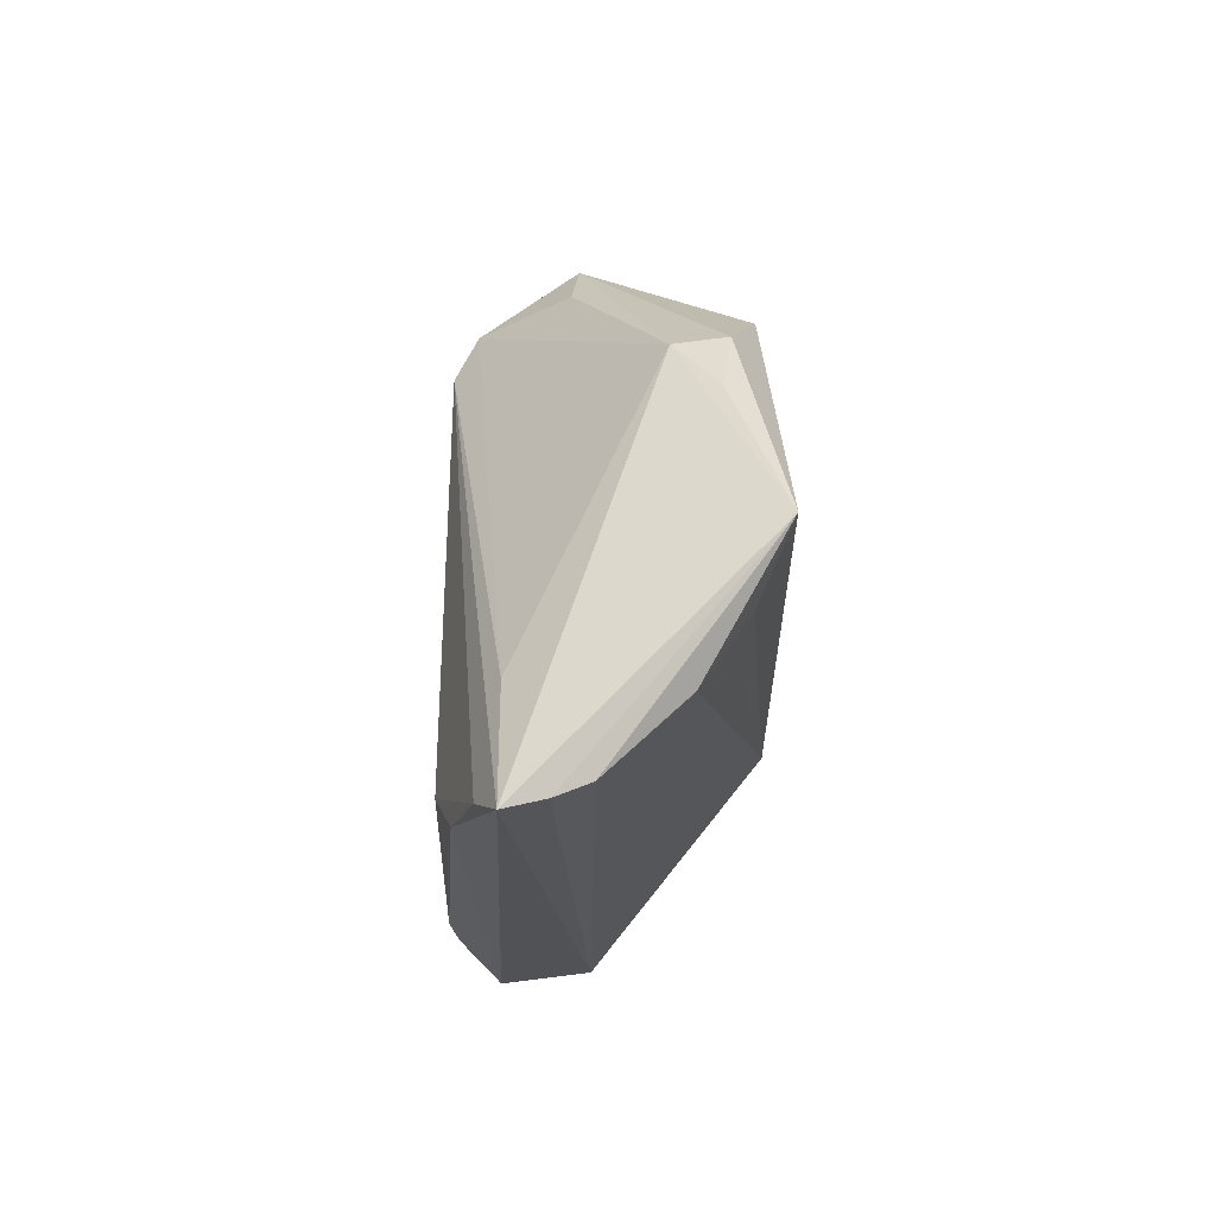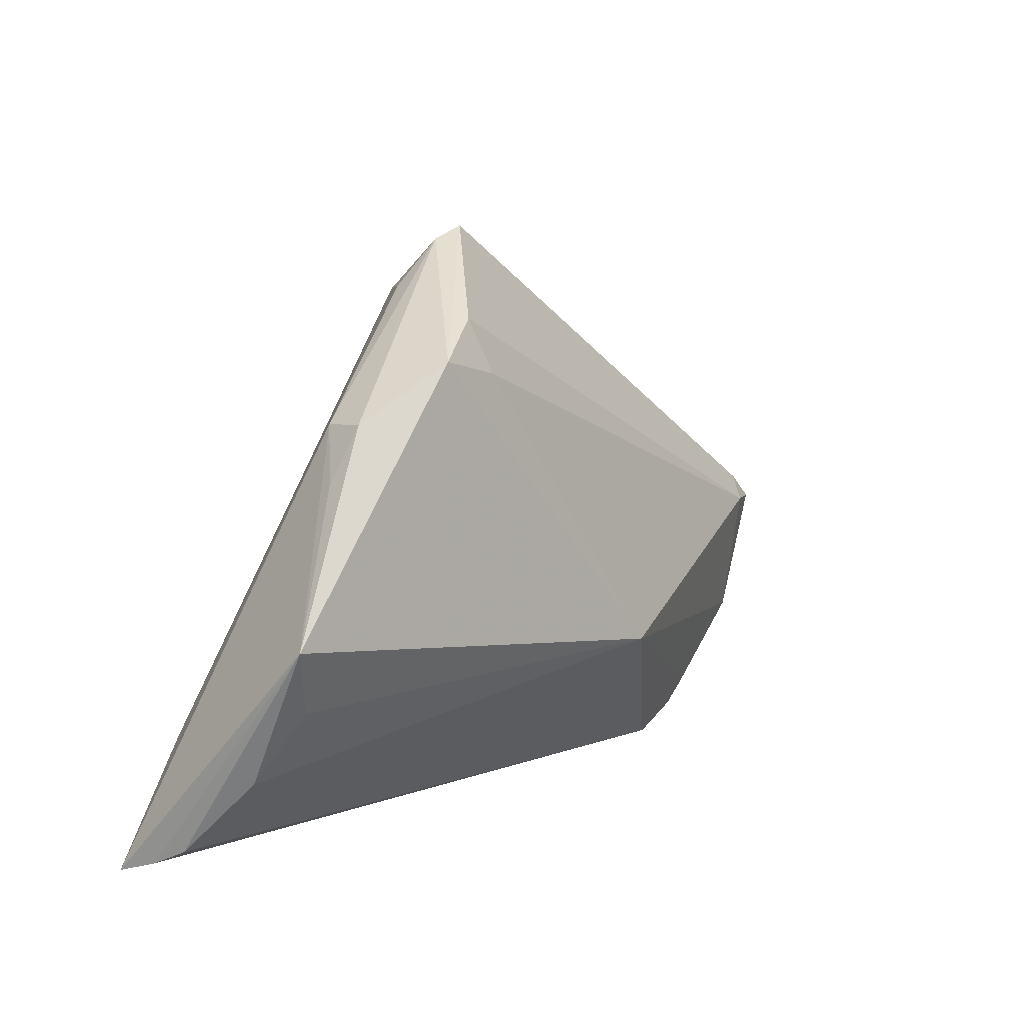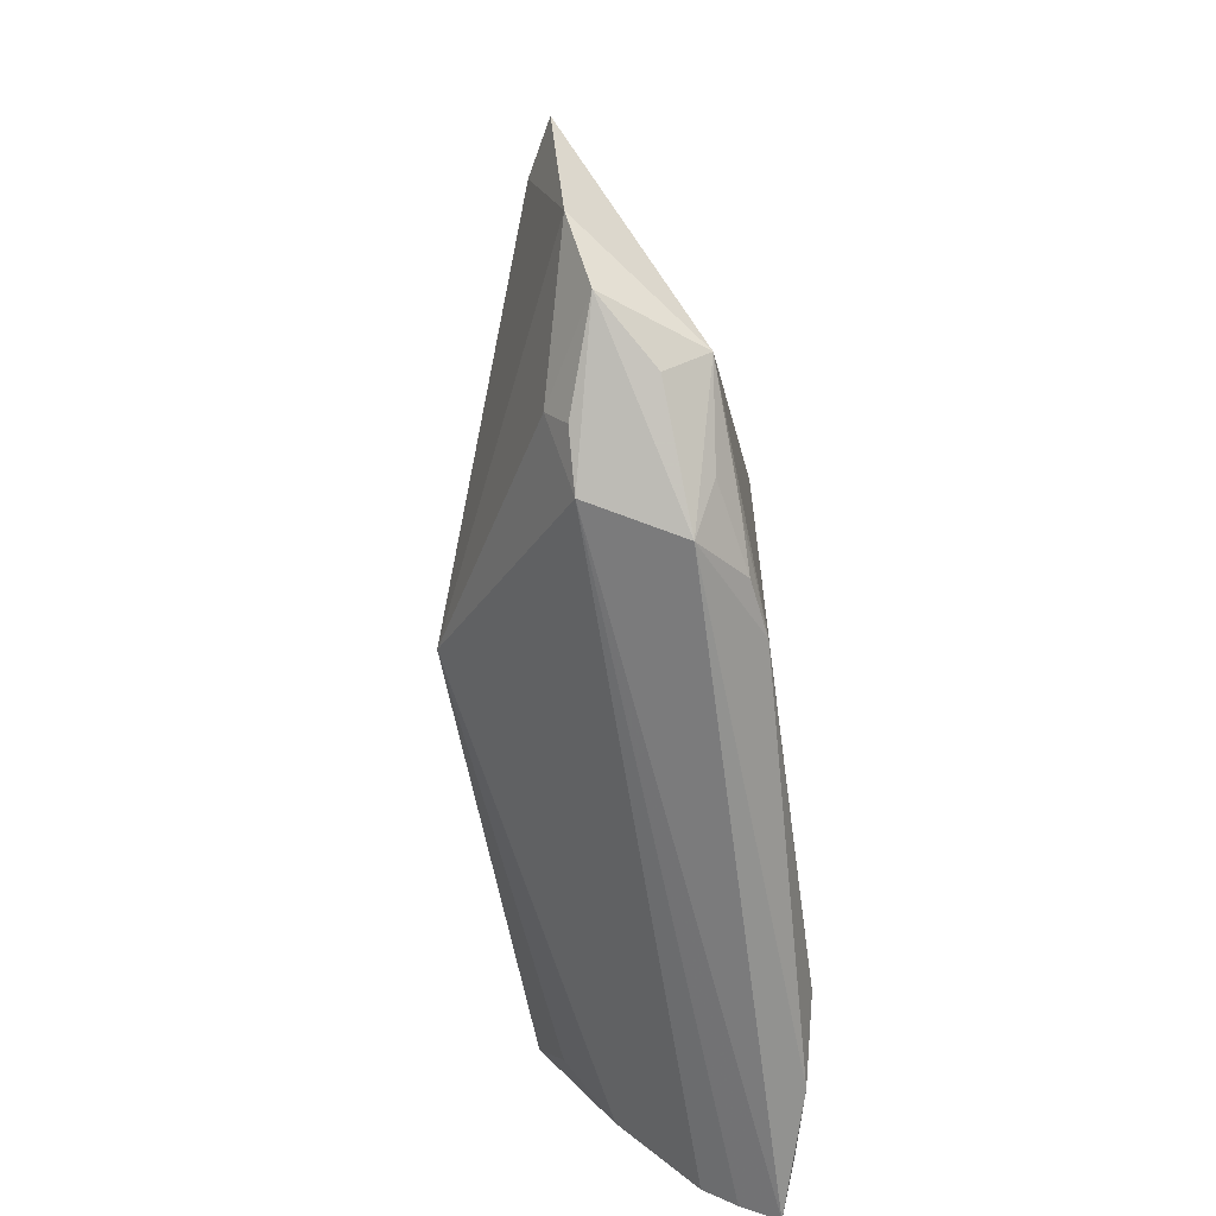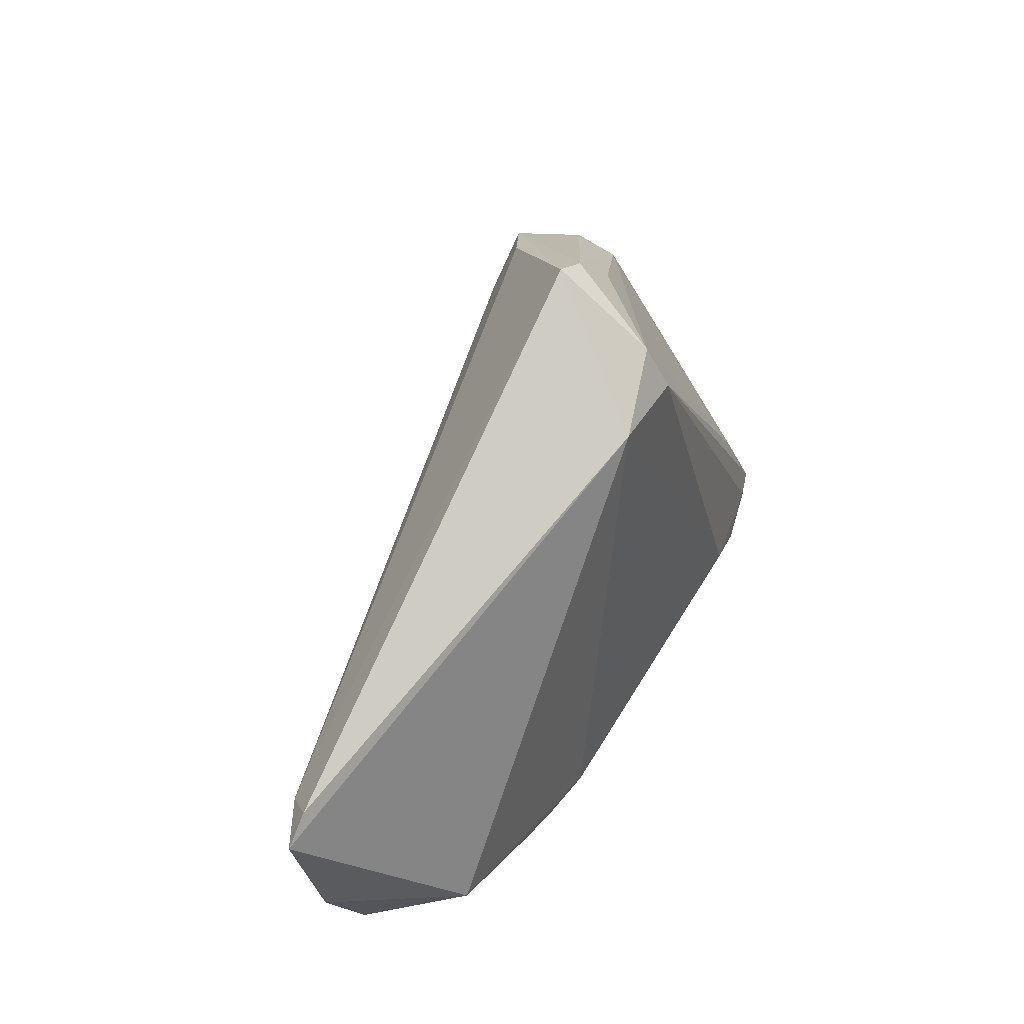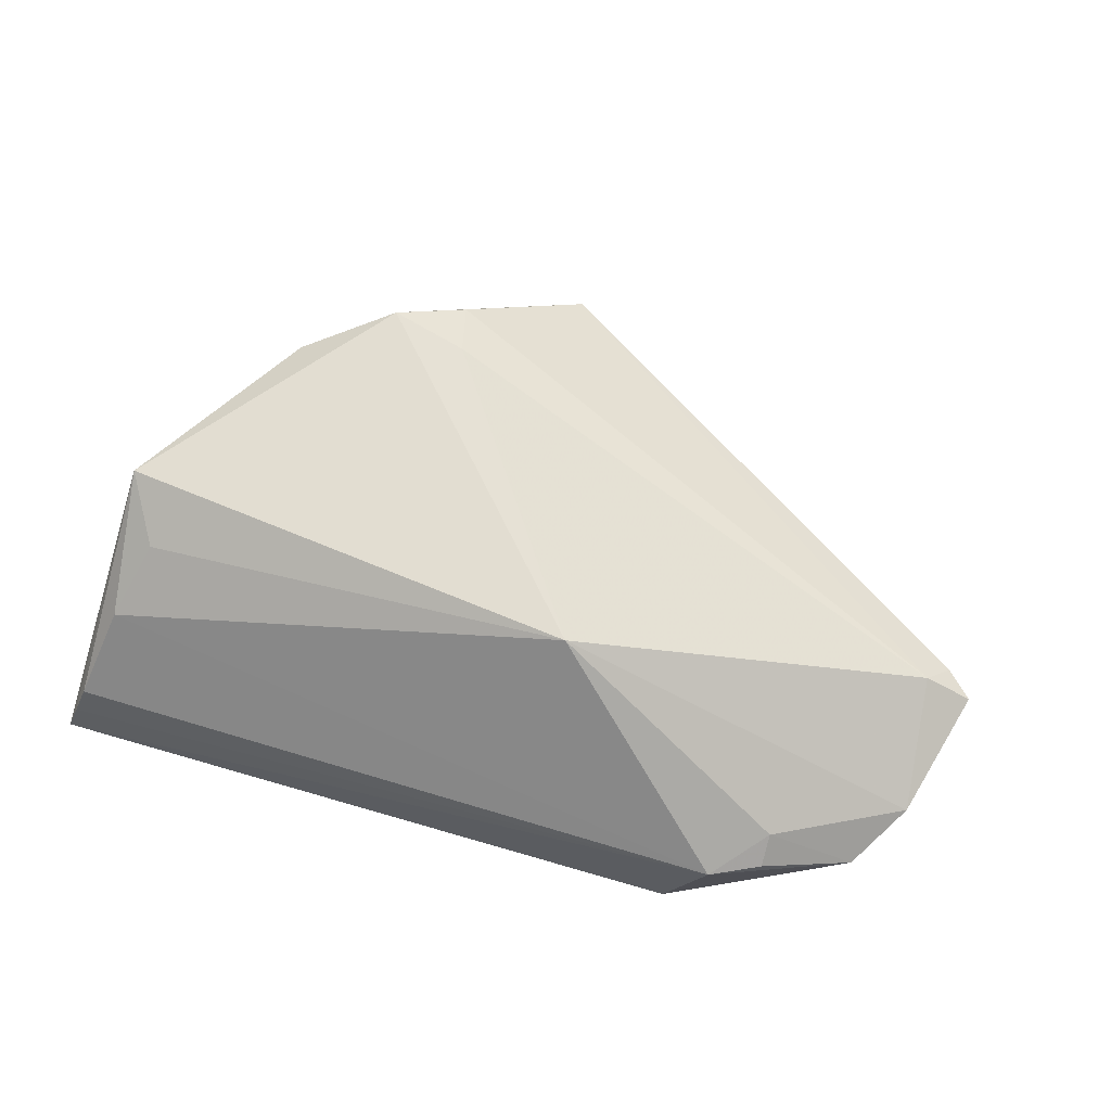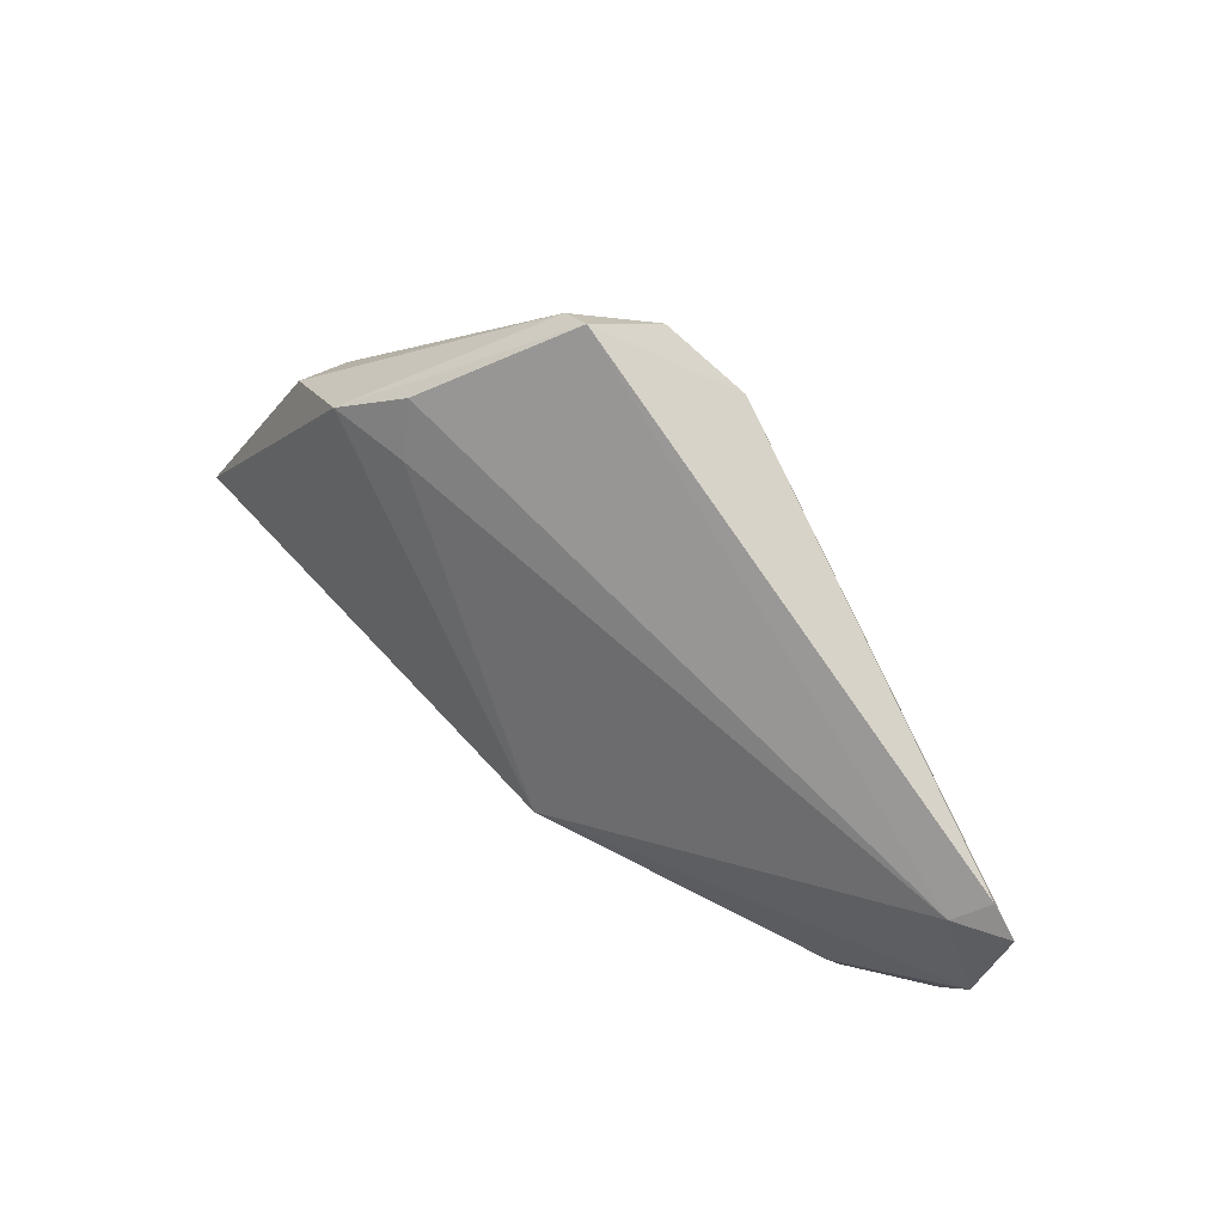
<metadata>
{"format":"obj","ext":"obj","renderer":"f3d","projection":"perspective","resolution":1024,"background":"white","views":[{"elev":-18.8,"azim":-91.7,"up":"+Y"},{"elev":7.8,"azim":-48.9,"up":"+Y"},{"elev":-62.2,"azim":97.9,"up":"+Y"},{"elev":46.1,"azim":119.1,"up":"+Y"},{"elev":71.9,"azim":16.0,"up":"+Z"},{"elev":51.2,"azim":46.7,"up":"+Y"}]}
</metadata>
<code>
v 0.04612 -0.0203 -0.01371
v -0.006354 0.04497 -0.001255
v 0.01724 -0.02714 -0.01566
v 0.0464 -0.02443 -0.00851
v 0.01084 -0.00869 0.02047
v -0.01424 0.02826 0.01592
v -0.002219 0.04671 -0.0006712
v 0.007248 0.03254 -0.01566
v 0.02464 -0.02767 -0.01458
v 0.03086 -0.02534 -0.01452
v -0.02414 0.03028 0.01747
v 0.04296 -0.02611 0.001006
v -0.03586 0.02322 0.01385
v -0.04584 -0.009899 0.01476
v 0.03139 -0.03154 -0.009713
v -0.05029 -0.001506 0.01863
v -0.04814 -0.02934 -0.01136
v 0.03554 -0.02658 -0.01248
v 0.04287 -0.02223 0.003528
v 0.05464 -0.02154 -0.002962
v -0.03948 0.01623 0.01256
v -0.01583 0.03514 0.01327
v 0.05813 0.004362 0.003483
v -0.03464 0.02286 0.007608
v 0.05998 -0.013 -0.0008855
v -0.05333 -0.03009 -0.004441
v -0.03844 -0.02922 -0.01373
v -0.04537 -0.01661 -0.009079
v -0.0548 -0.03154 -0.009136
v -0.002858 0.03806 -0.0129
v -0.05202 -0.02816 -0.0003745
v -0.02915 -0.02406 -0.01566
v 0.06459 0.004023 0.000127
v 0.06116 0.007321 -1.799e-05
v -0.01252 0.03888 -0.002252
v -0.004086 0.03211 -0.01564
v -0.04894 -0.01874 0.008977
v 0.03643 -0.02921 0.001234
f 24 29 16
f 16 5 11
f 16 11 13
f 7 11 22
f 14 5 16
f 16 37 14
f 14 37 5
f 31 37 16
f 29 24 28
f 28 36 29
f 8 3 32
f 32 36 8
f 3 27 32
f 1 3 8
f 29 27 15
f 15 27 3
f 18 1 15
f 21 24 16
f 16 13 21
f 21 13 24
f 23 5 25
f 7 22 23
f 30 28 24
f 36 28 30
f 24 35 30
f 7 8 30
f 8 36 30
f 29 36 17
f 17 27 29
f 36 32 17
f 17 32 27
f 24 13 2
f 2 35 24
f 2 11 7
f 2 13 11
f 7 30 2
f 2 30 35
f 25 5 19
f 4 15 1
f 3 1 10
f 10 1 18
f 29 15 38
f 5 37 38
f 37 31 38
f 38 19 5
f 12 19 38
f 6 11 5
f 5 23 6
f 6 22 11
f 6 23 22
f 33 23 25
f 25 1 33
f 33 1 8
f 25 19 20
f 20 19 12
f 20 1 25
f 20 4 1
f 15 4 20
f 12 38 20
f 20 38 15
f 18 15 9
f 9 10 18
f 9 15 3
f 3 10 9
f 29 38 26
f 26 38 31
f 16 29 26
f 26 31 16
f 23 33 34
f 7 23 34
f 34 33 8
f 34 8 7

</code>
